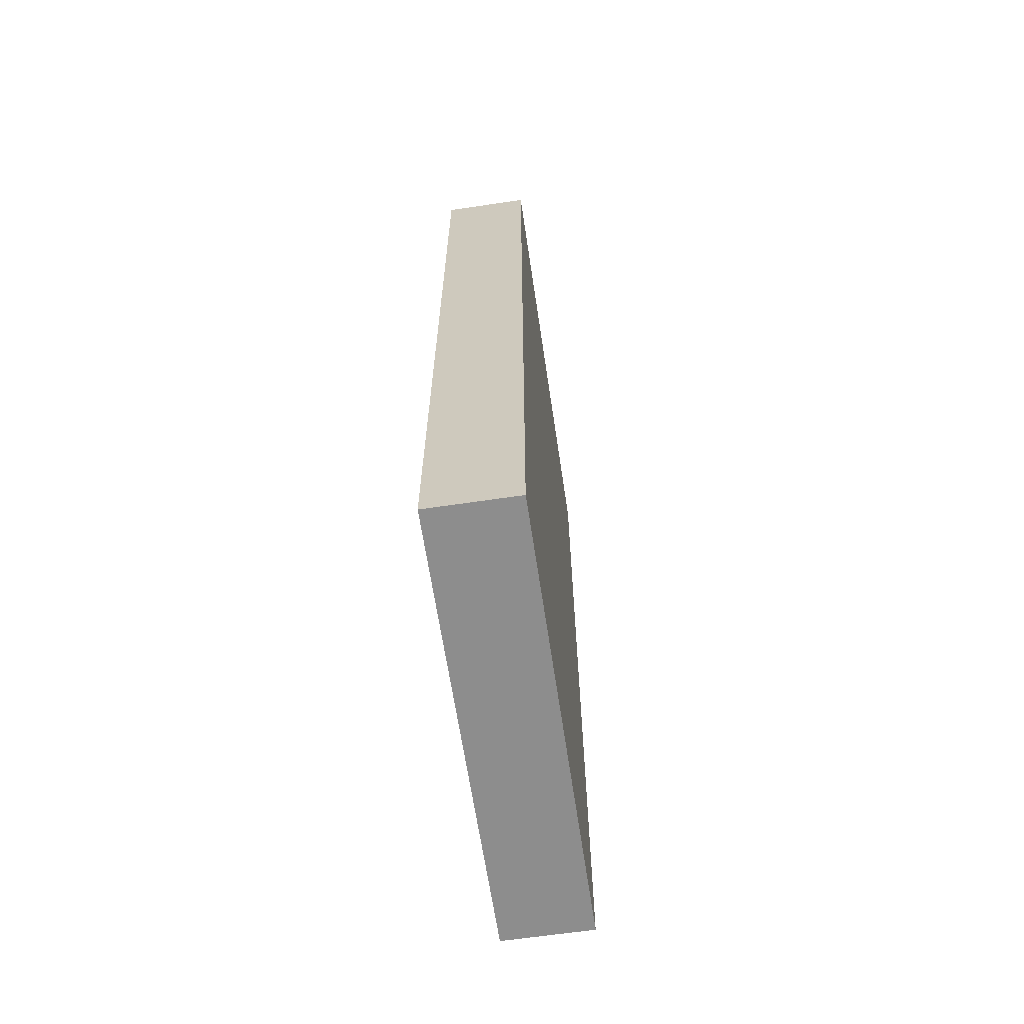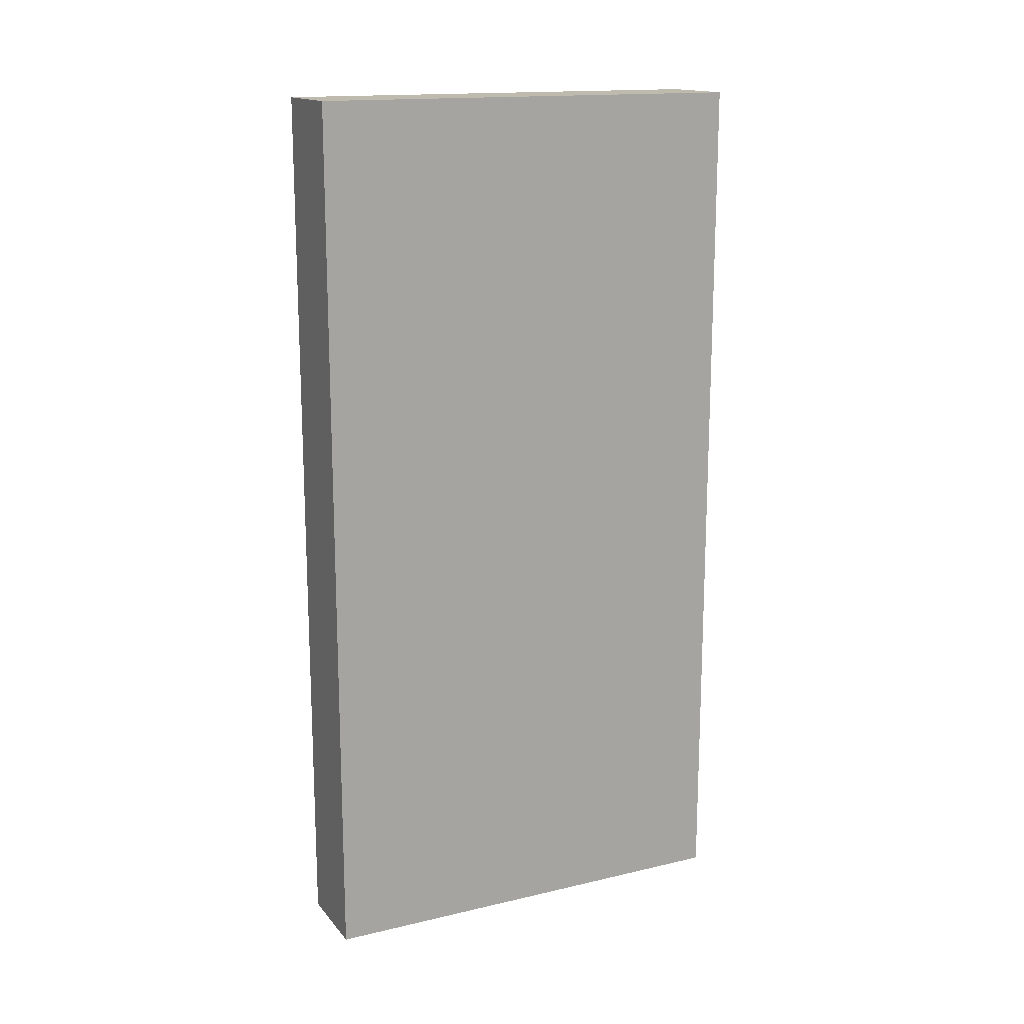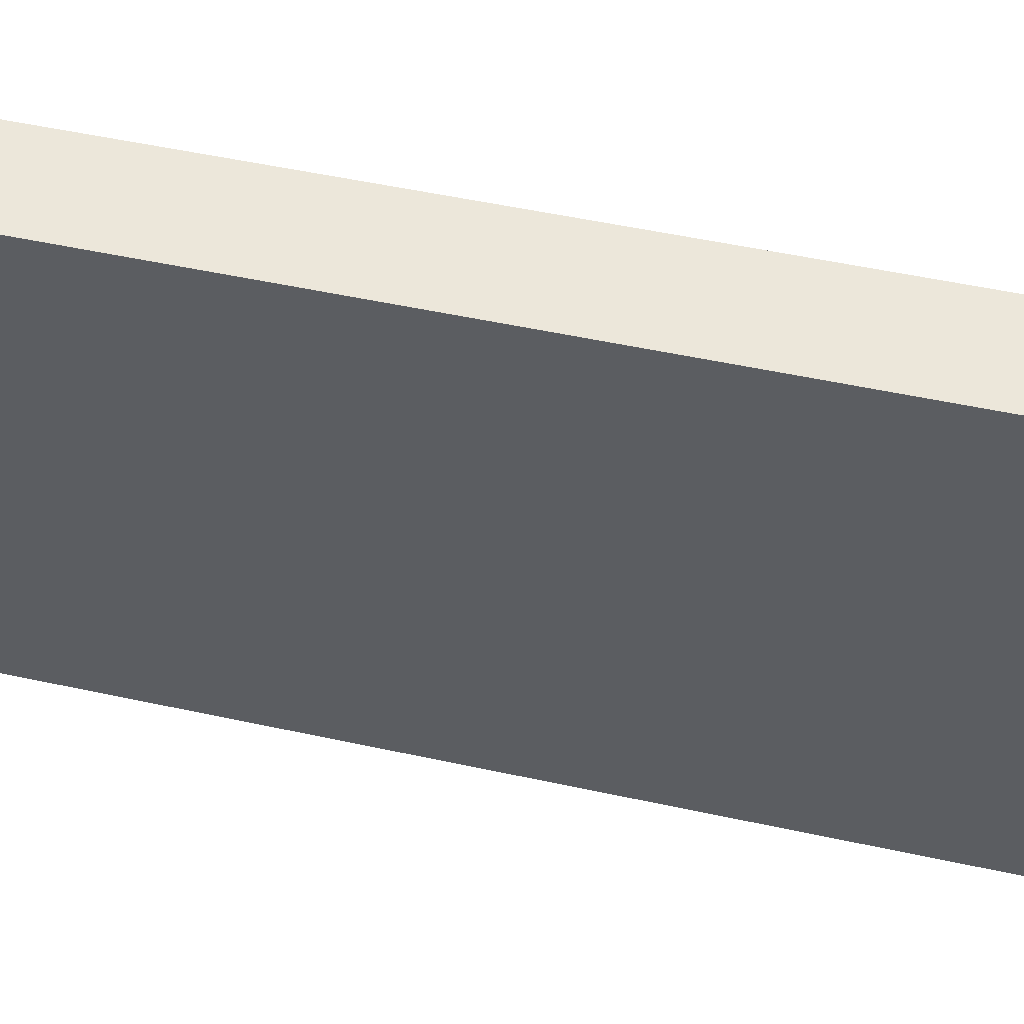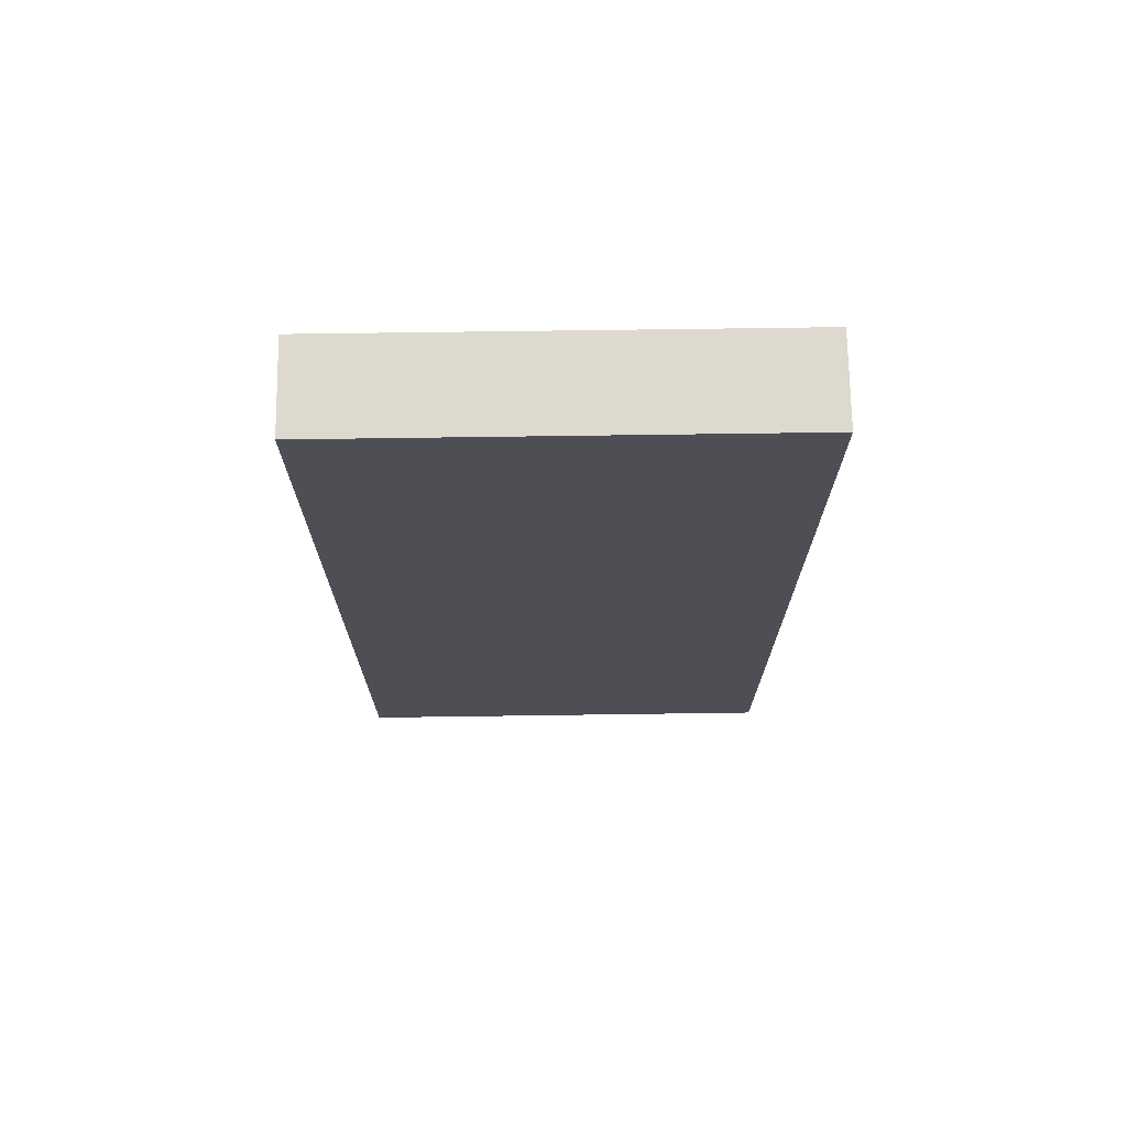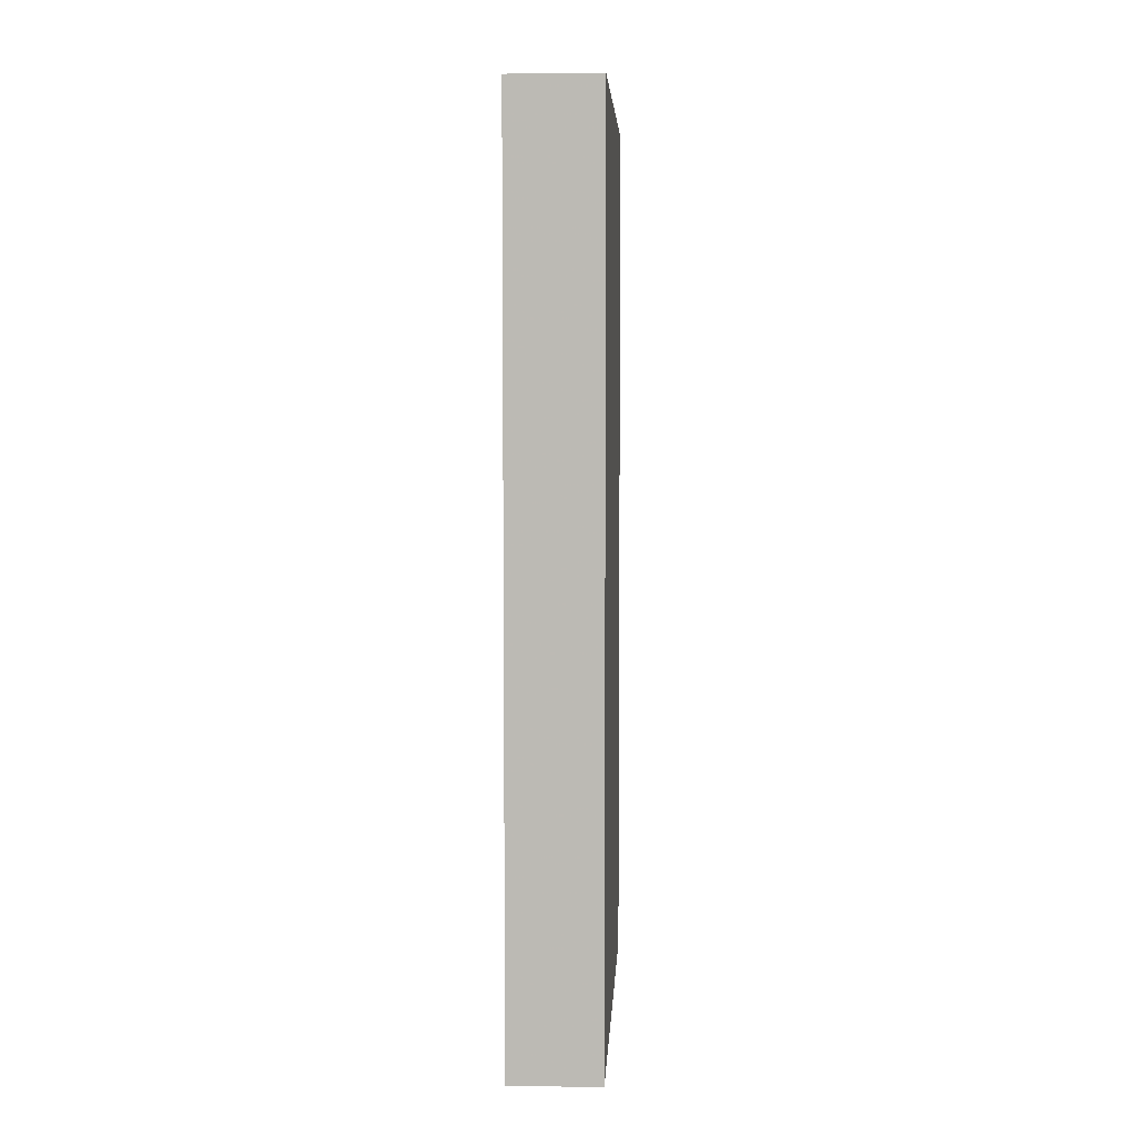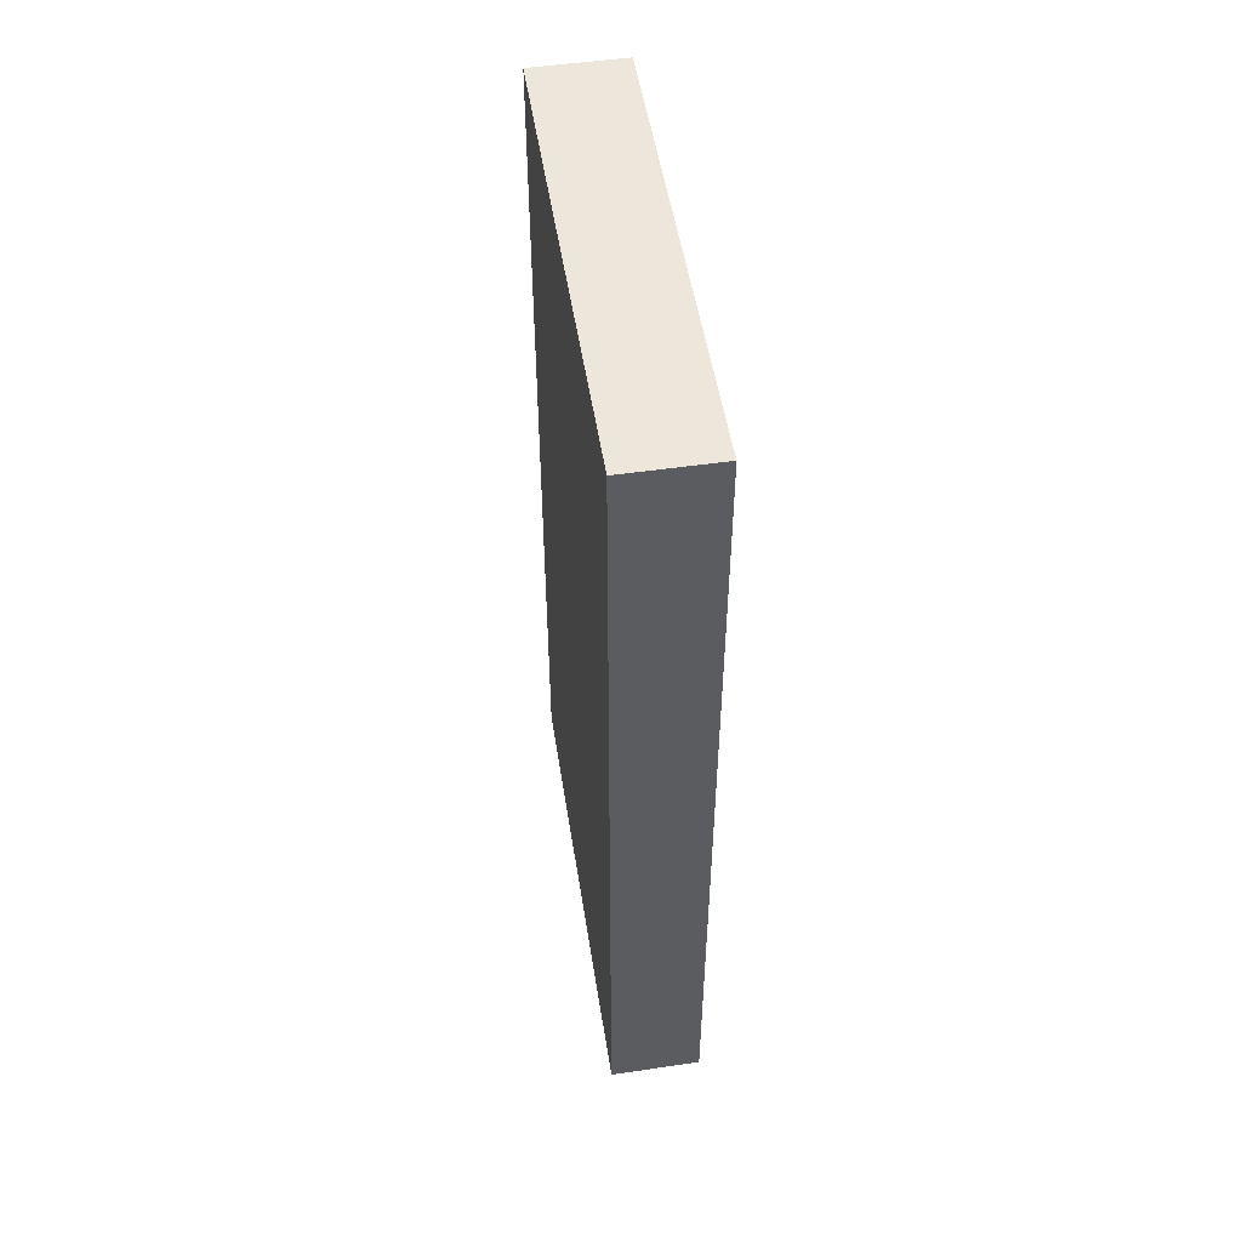
<metadata>
{"format":"obj","ext":"obj","renderer":"f3d","projection":"perspective","resolution":1024,"background":"white","views":[{"elev":-64.6,"azim":-171.5,"up":"+Y"},{"elev":15.8,"azim":64.1,"up":"+Y"},{"elev":51.2,"azim":-76.6,"up":"+Z"},{"elev":71.6,"azim":-90.8,"up":"+Y"},{"elev":5.6,"azim":3.1,"up":"+Y"},{"elev":51.7,"azim":-8.9,"up":"+Y"}]}
</metadata>
<code>
v 216 360 -56
v 224 360 -96
v 216 360 -96
v 224 360 -56
v 224 280 -56
v 216 280 -96
v 224 280 -96
v 216 280 -56
f 1 2 3
f 1 4 2
f 5 6 7
f 5 8 6
f 3 7 6
f 3 2 7
f 8 4 1
f 8 5 4
f 8 3 6
f 8 1 3
f 4 7 2
f 4 5 7

</code>
